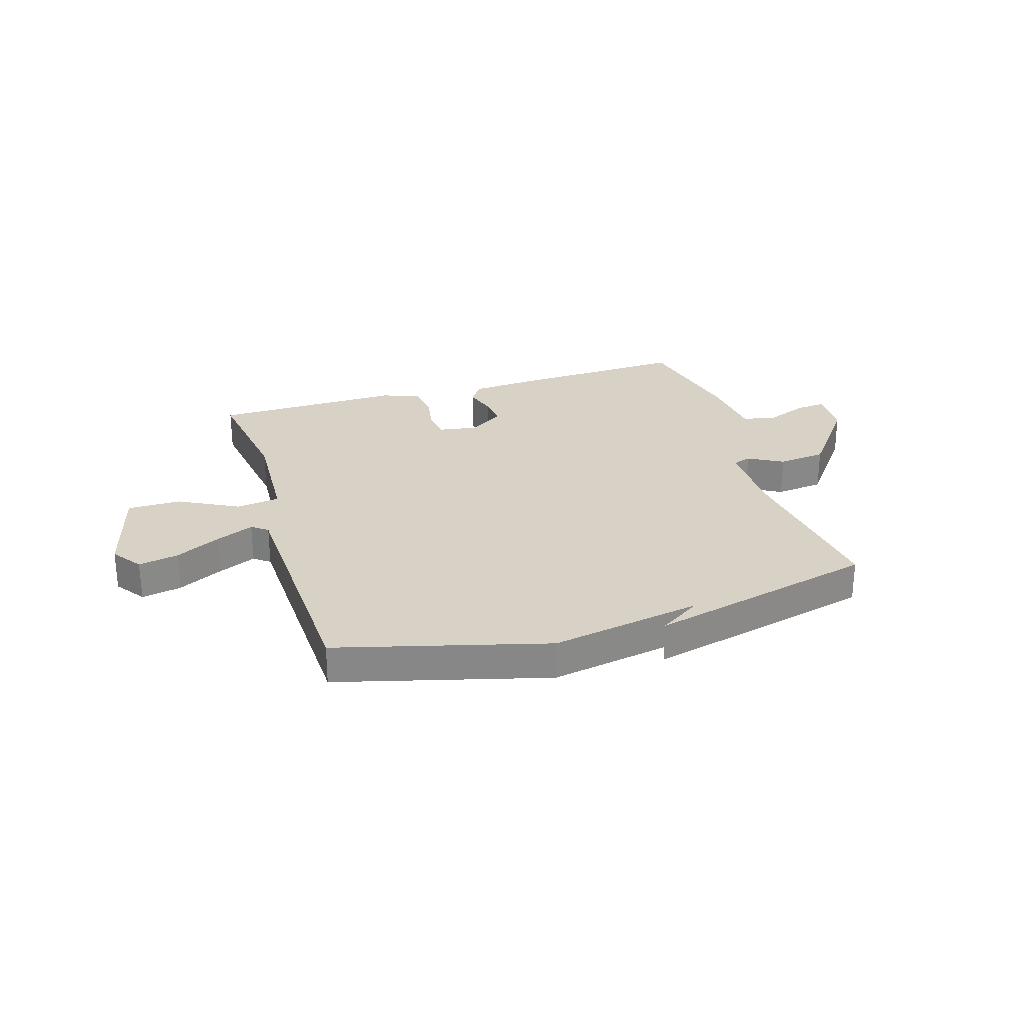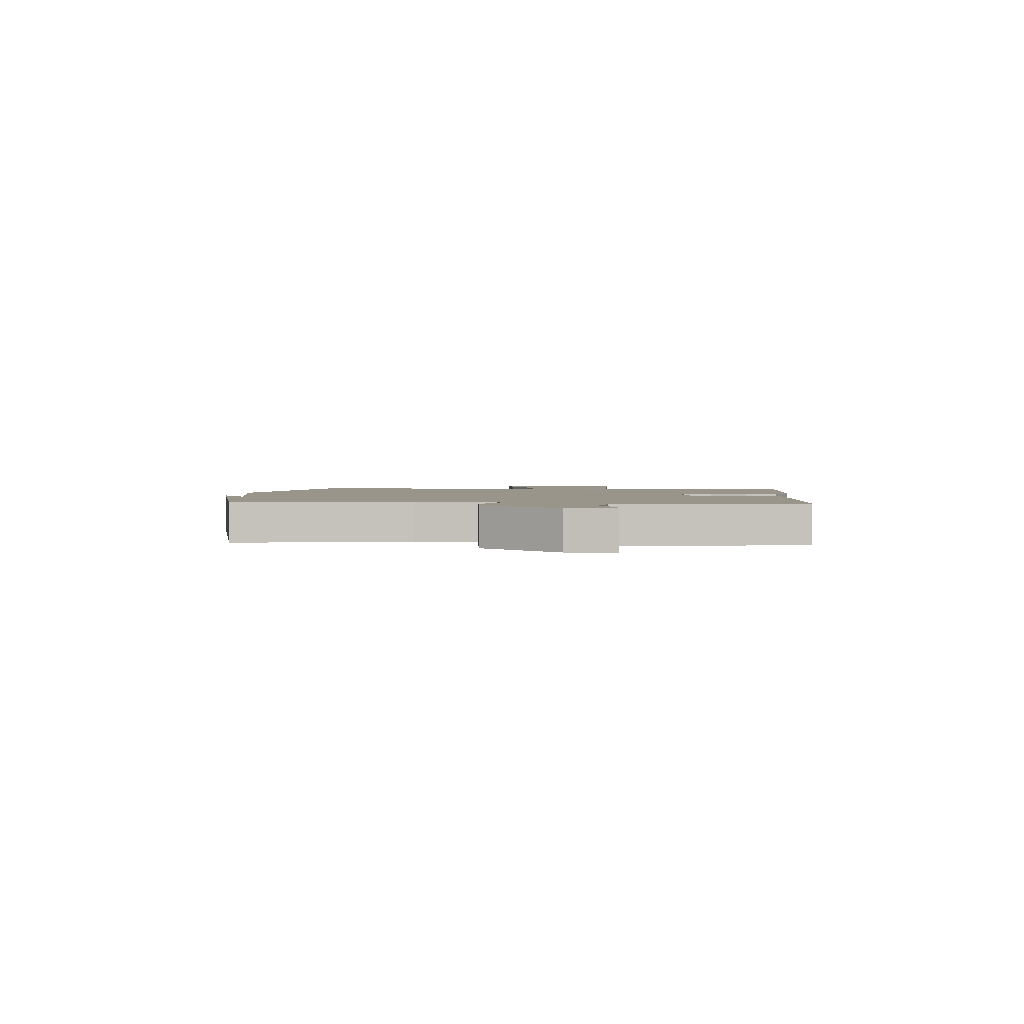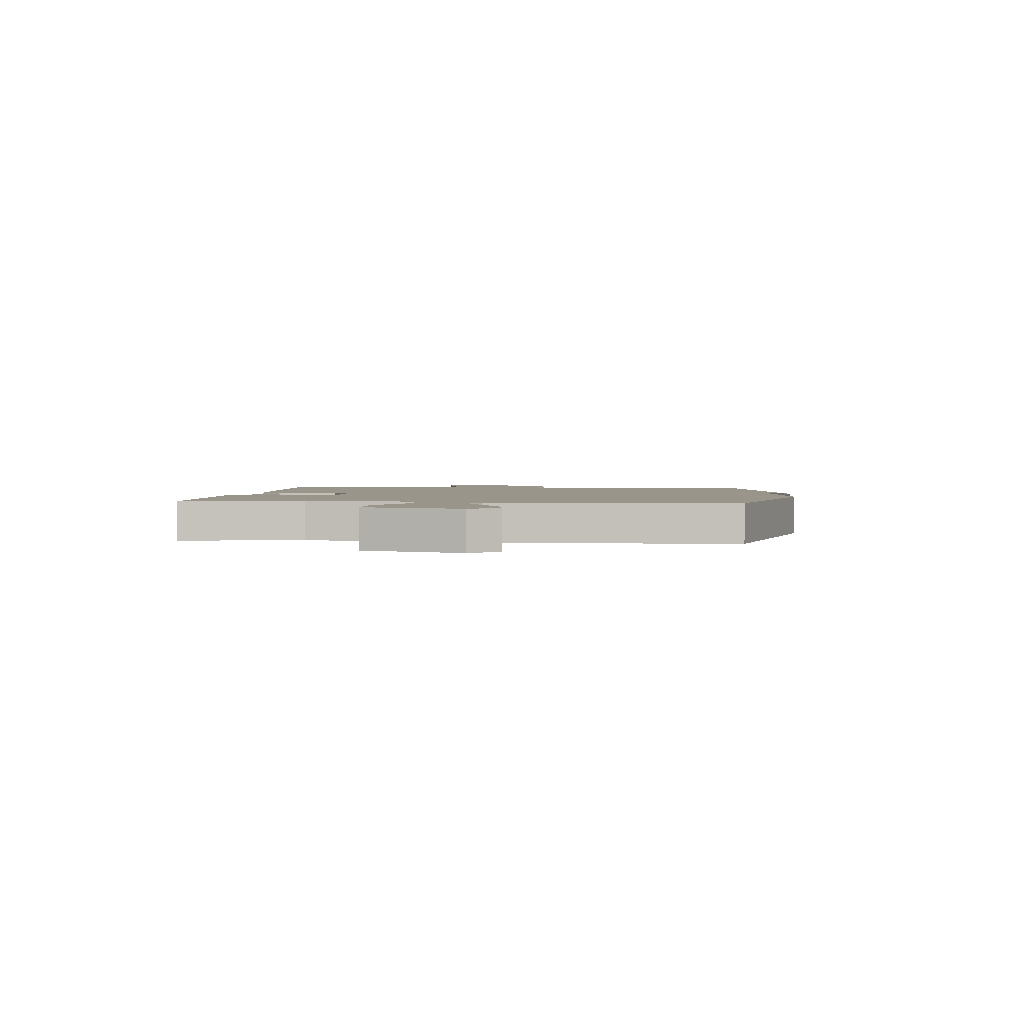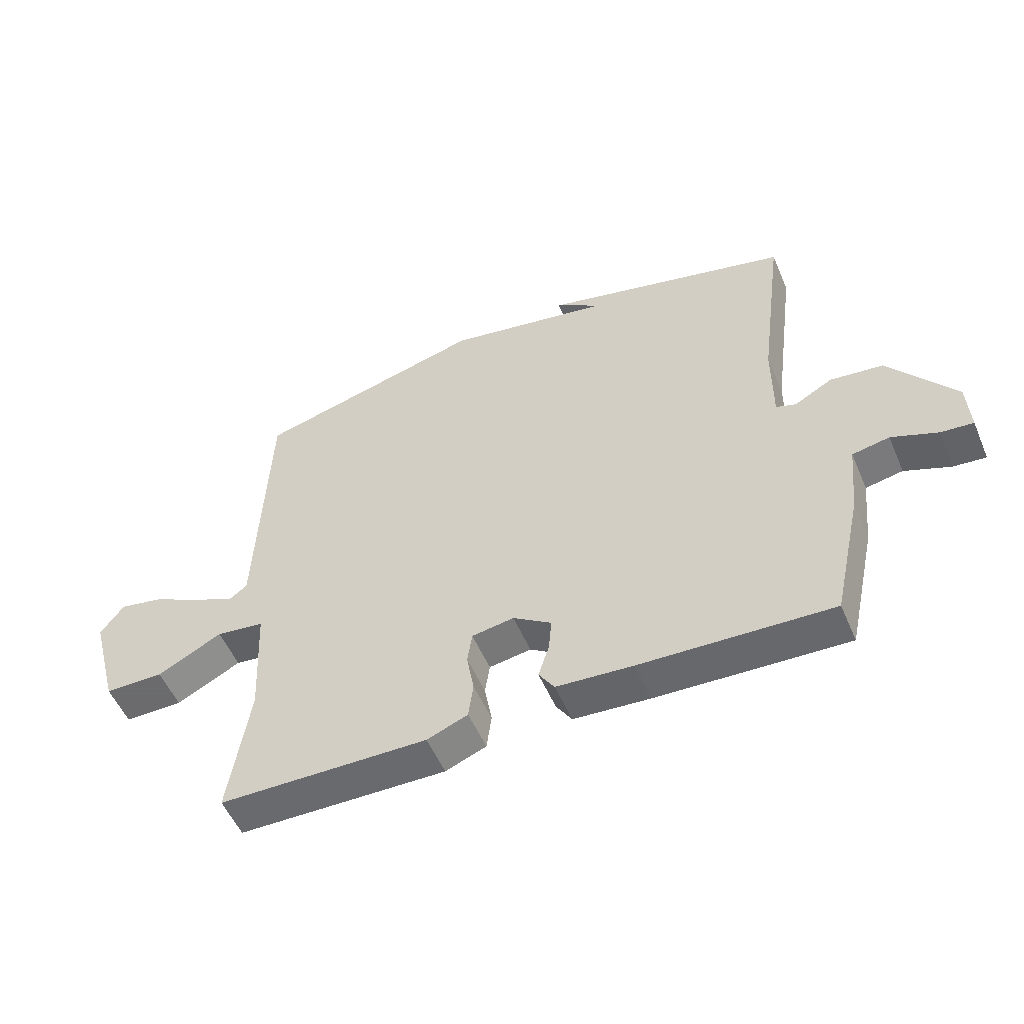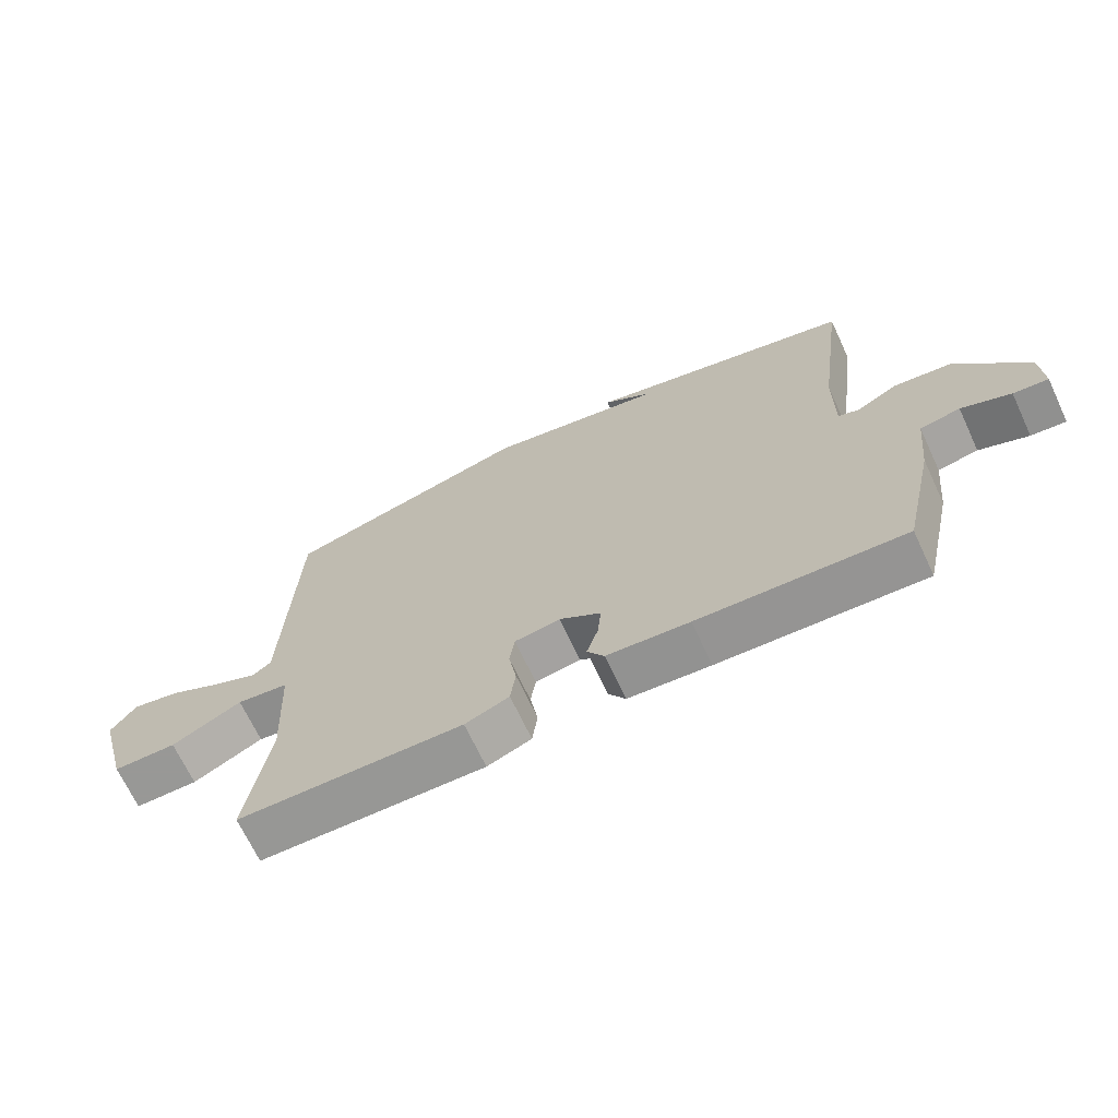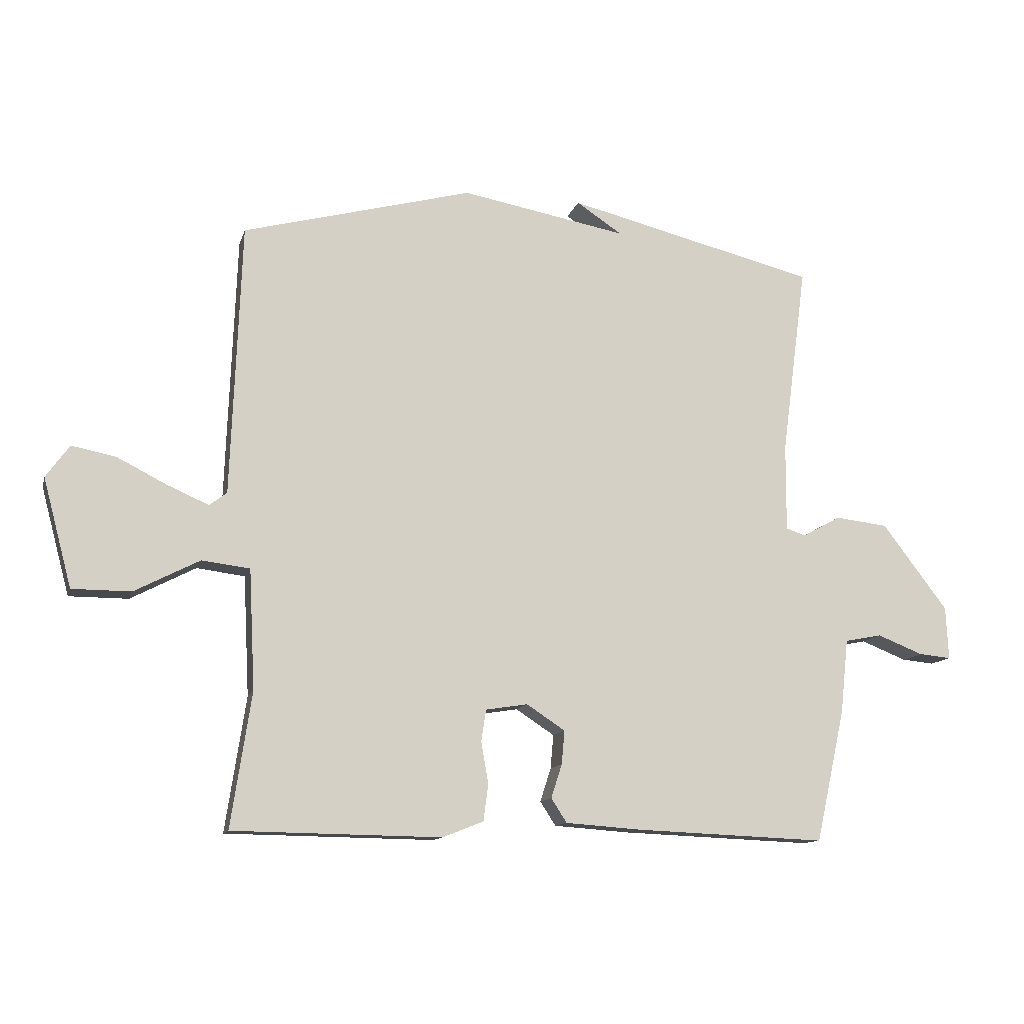
<metadata>
{"format":"obj","ext":"obj","renderer":"f3d","projection":"perspective","resolution":1024,"background":"white","views":[{"elev":27.6,"azim":-17.0,"up":"+Y"},{"elev":2.1,"azim":94.3,"up":"+Y"},{"elev":2.2,"azim":-84.0,"up":"+Y"},{"elev":-53.5,"azim":23.0,"up":"+Z"},{"elev":-68.5,"azim":25.1,"up":"+Z"},{"elev":-12.2,"azim":-14.3,"up":"+Z"}]}
</metadata>
<code>
v -0.5 0.07 -0.5
v -0.466 0.07 -0.276
v -0.476 0.07 -0.077
v -0.556 0.07 -0.067
v -0.664 0.07 -0.123
v -0.762 0.07 -0.123
v -0.81 0.07 0.057
v -0.771 0.07 0.111
v -0.698 0.07 0.097
v -0.615 0.07 0.055
v -0.546 0.07 0.025
v -0.517 0.07 0.047
v -0.5 0.07 0.5
v -0.117 0.07 0.602
v 0.159 0.07 0.552
v 0.083 0.07 0.602
v 0.5 0.07 0.5
v 0.458 0.07 0.183
v 0.457 0.07 0.038
v 0.49 0.07 0.027
v 0.553 0.07 0.062
v 0.641 0.07 0.052
v 0.75 0.07 -0.091
v 0.754 0.07 -0.179
v 0.7 0.07 -0.174
v 0.624 0.07 -0.144
v 0.562 0.07 -0.156
v 0.549 0.07 -0.279
v 0.5 0.07 -0.5
v 0.183 0.07 -0.487
v 0.056 0.07 -0.478
v 0.03 0.07 -0.438
v 0.048 0.07 -0.382
v 0.053 0.07 -0.326
v -0.011 0.07 -0.284
v -0.081 0.07 -0.295
v -0.089 0.07 -0.348
v -0.077 0.07 -0.417
v -0.085 0.07 -0.478
v -0.153 0.07 -0.505
v -0.5 0 -0.5
v -0.466 0 -0.276
v -0.476 0 -0.077
v -0.556 0 -0.067
v -0.664 0 -0.123
v -0.762 0 -0.123
v -0.81 0 0.057
v -0.771 0 0.111
v -0.698 0 0.097
v -0.615 0 0.055
v -0.546 0 0.025
v -0.517 0 0.047
v -0.5 0 0.5
v -0.117 0 0.602
v 0.159 0 0.552
v 0.083 0 0.602
v 0.5 0 0.5
v 0.458 0 0.183
v 0.457 0 0.038
v 0.49 0 0.027
v 0.553 0 0.062
v 0.641 0 0.052
v 0.75 0 -0.091
v 0.754 0 -0.179
v 0.7 0 -0.174
v 0.624 0 -0.144
v 0.562 0 -0.156
v 0.549 0 -0.279
v 0.5 0 -0.5
v 0.183 0 -0.487
v 0.056 0 -0.478
v 0.03 0 -0.438
v 0.048 0 -0.382
v 0.053 0 -0.326
v -0.011 0 -0.284
v -0.081 0 -0.295
v -0.089 0 -0.348
v -0.077 0 -0.417
v -0.085 0 -0.478
v -0.153 0 -0.505
f 40 1 2
f 39 40 2
f 38 39 2
f 37 38 2
f 36 37 2 3
f 35 36 3
f 31 32 33
f 30 31 33
f 29 30 33
f 28 29 33
f 27 28 33
f 27 33 34
f 24 25 26
f 23 24 26
f 22 23 26
f 21 22 26
f 20 21 26
f 19 20 26 27
f 15 16 17
f 15 17 18
f 15 18 19
f 14 15 19
f 13 14 19
f 12 13 19
f 8 9 10
f 7 8 10
f 6 7 10
f 5 6 10
f 4 5 10
f 3 4 10 11
f 12 19 27
f 11 12 27
f 3 11 27
f 35 3 27
f 27 34 35
f 42 41 80
f 42 80 79
f 42 79 78
f 42 78 77
f 43 42 77 76
f 43 76 75
f 73 72 71
f 73 71 70
f 73 70 69
f 73 69 68
f 73 68 67
f 74 73 67
f 66 65 64
f 66 64 63
f 66 63 62
f 66 62 61
f 66 61 60
f 67 66 60 59
f 57 56 55
f 58 57 55
f 59 58 55
f 59 55 54
f 59 54 53
f 59 53 52
f 50 49 48
f 50 48 47
f 50 47 46
f 50 46 45
f 50 45 44
f 51 50 44 43
f 67 59 52
f 67 52 51
f 67 51 43
f 67 43 75
f 75 74 67
f 1 41 42 2
f 2 42 43 3
f 3 43 44 4
f 4 44 45 5
f 5 45 46 6
f 6 46 47 7
f 7 47 48 8
f 8 48 49 9
f 9 49 50 10
f 10 50 51 11
f 11 51 52 12
f 12 52 53 13
f 13 53 54 14
f 14 54 55 15
f 15 55 56 16
f 16 56 57 17
f 17 57 58 18
f 18 58 59 19
f 19 59 60 20
f 20 60 61 21
f 21 61 62 22
f 22 62 63 23
f 23 63 64 24
f 24 64 65 25
f 25 65 66 26
f 26 66 67 27
f 27 67 68 28
f 28 68 69 29
f 29 69 70 30
f 30 70 71 31
f 31 71 72 32
f 32 72 73 33
f 33 73 74 34
f 34 74 75 35
f 35 75 76 36
f 36 76 77 37
f 37 77 78 38
f 38 78 79 39
f 39 79 80 40
f 40 80 41 1

</code>
